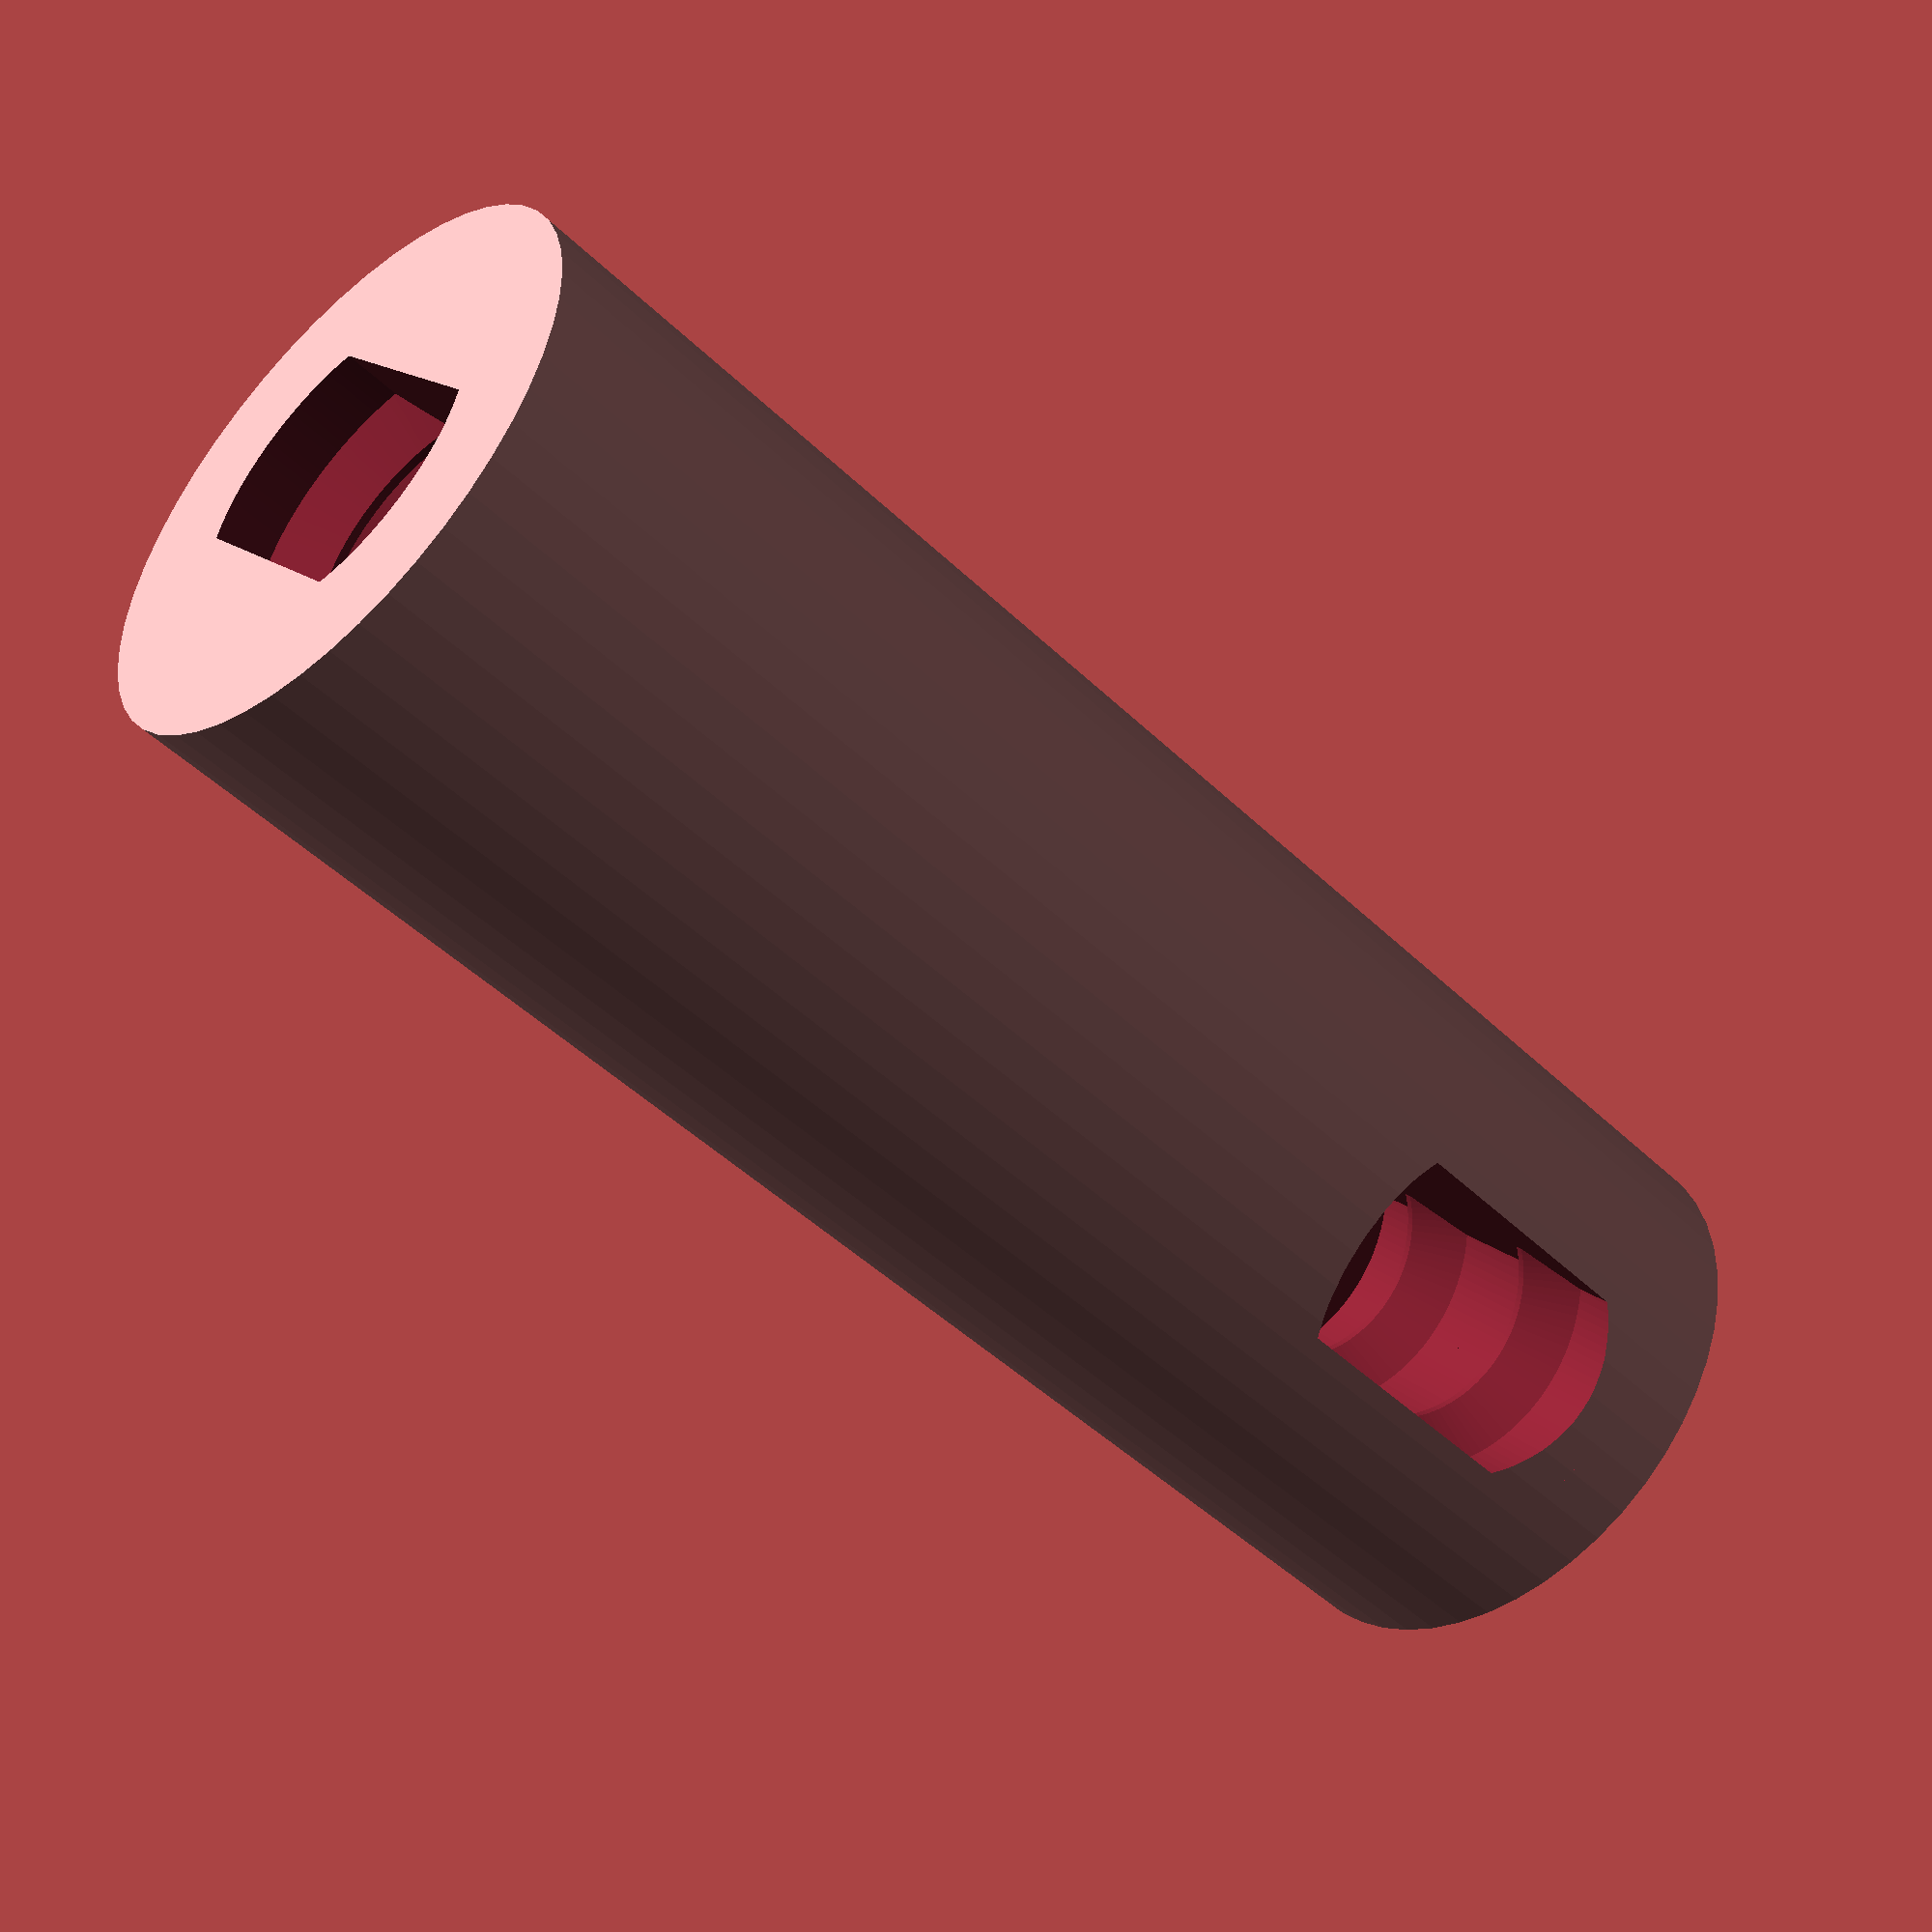
<openscad>
difference()
{
    difference()
    {
        linear_extrude(height = 40.0, twist = 0.0, scale = 1.0, slices = 1, center = false)
        {
            scale([14.0, 14.0])
            {
                M401();
            }
        }
        union()
        {
            rotate([90.0, 0.0, 0.0])
            {
                translate([0.0, 33.0, 1.8])
                {
                    intersection()
                    {
                        rotate_extrude(angle = 360.0, $fn = 128)
                        {
                            M113();
                        }
                        translate([0.0, 0.0, -0.2])
                        {
                            linear_extrude(height = 10.4, twist = 0.0, scale = 1.0, slices = 1, center = false)
                            {
                                scale([5.0, 10.0])
                                {
                                    M22();
                                }
                            }
                        }
                    }
                }
            }
            rotate([90.0, 0.0, 0.0])
            {
                translate([0.0, 33.0, -3.2])
                {
                    intersection()
                    {
                        rotate_extrude(angle = 360.0, $fn = 128)
                        {
                            M113();
                        }
                        translate([0.0, 0.0, -0.2])
                        {
                            linear_extrude(height = 10.4, twist = 0.0, scale = 1.0, slices = 1, center = false)
                            {
                                scale([5.0, 10.0])
                                {
                                    M22();
                                }
                            }
                        }
                    }
                }
            }
        }
    }
    union()
    {
        intersection()
        {
            rotate_extrude(angle = 360.0, $fn = 128)
            {
                M113();
            }
            translate([0.0, 0.0, -0.2])
            {
                linear_extrude(height = 10.4, twist = 0.0, scale = 1.0, slices = 1, center = false)
                {
                    scale([5.0, 10.0])
                    {
                        M22();
                    }
                }
            }
        }
        translate([0.0, 0.0, 5.0])
        {
            intersection()
            {
                rotate_extrude(angle = 360.0, $fn = 128)
                {
                    M113();
                }
                translate([0.0, 0.0, -0.2])
                {
                    linear_extrude(height = 10.4, twist = 0.0, scale = 1.0, slices = 1, center = false)
                    {
                        scale([5.0, 10.0])
                        {
                            M22();
                        }
                    }
                }
            }
        }
    }
}

module M401()
{
    polygon
    (
        points =
        [
            [0.5, 0.0], 
            [0.49605735065723894, 0.06266661678215213], 
            [0.48429158056431554, 0.1243449435824274], 
            [0.46488824294412573, 0.18406227634233896], 
            [0.4381533400219318, 0.24087683705085766], 
            [0.4045084971874737, 0.29389262614623657], 
            [0.3644843137107058, 0.3422735529643443], 
            [0.3187119948743448, 0.3852566213878946], 
            [0.2679133974894983, 0.42216396275100754], 
            [0.21288964578253633, 0.4524135262330098], 
            [0.15450849718747373, 0.47552825814757677], 
            [0.09369065729286237, 0.4911436253643443], 
            [0.03139525976465676, 0.4990133642141358], 
            [-0.0313952597646567, 0.4990133642141358], 
            [-0.09369065729286241, 0.4911436253643443], 
            [-0.15450849718747367, 0.4755282581475768], 
            [-0.21288964578253636, 0.45241352623300973], 
            [-0.26791339748949844, 0.4221639627510075], 
            [-0.3187119948743449, 0.3852566213878946], 
            [-0.36448431371070567, 0.3422735529643444], 
            [-0.40450849718747367, 0.2938926261462366], 
            [-0.43815334002193174, 0.2408768370508578], 
            [-0.4648882429441257, 0.18406227634233907], 
            [-0.48429158056431554, 0.12434494358242741], 
            [-0.4960573506572389, 0.06266661678215227], 
            [-0.5, 6.123233995736766E-17], 
            [-0.4960573506572389, -0.06266661678215214], 
            [-0.48429158056431554, -0.12434494358242751], 
            [-0.4648882429441256, -0.18406227634233915], 
            [-0.43815334002193185, -0.2408768370508575], 
            [-0.4045084971874737, -0.2938926261462365], 
            [-0.3644843137107058, -0.34227355296434436], 
            [-0.31871199487434476, -0.3852566213878947], 
            [-0.26791339748949816, -0.42216396275100765], 
            [-0.21288964578253608, -0.4524135262330099], 
            [-0.15450849718747378, -0.47552825814757677], 
            [-0.09369065729286231, -0.4911436253643443], 
            [-0.031395259764656604, -0.4990133642141358], 
            [0.031395259764656416, -0.4990133642141358], 
            [0.09369065729286213, -0.4911436253643444], 
            [0.15450849718747361, -0.4755282581475768], 
            [0.2128896457825363, -0.4524135262330098], 
            [0.267913397489498, -0.42216396275100776], 
            [0.31871199487434465, -0.3852566213878948], 
            [0.3644843137107056, -0.3422735529643445], 
            [0.40450849718747367, -0.2938926261462367], 
            [0.4381533400219318, -0.24087683705085766], 
            [0.46488824294412573, -0.18406227634233893], 
            [0.4842915805643155, -0.12434494358242767], 
            [0.4960573506572389, -0.06266661678215232]
        ],
        paths =
        [
            [0, 1, 2, 3, 4, 5, 6, 7, 8, 9, 10, 11, 12, 13, 14, 15, 16, 17, 18, 19, 20, 21, 22, 23, 24, 25, 26, 27, 28, 29, 30, 31, 32, 33, 34, 35, 36, 37, 38, 39, 40, 41, 42, 43, 44, 45, 46, 47, 48, 49]
        ]
    );
}

module M113()
{
    polygon
    (
        points =
        [
            [0.0, -0.2], 
            [4.1, -0.2], 
            [4.1, 1.4], 
            [3.1, 2.4], 
            [3.1, 2.6], 
            [4.1, 3.6], 
            [4.1, 5.2], 
            [0.0, 5.2]
        ],
        paths =
        [
            [0, 1, 2, 3, 4, 5, 6, 7]
        ]
    );
}

module M22()
{
    polygon
    (
        points =
        [
            [-0.5, -0.5], 
            [0.5, -0.5], 
            [0.5, 0.5], 
            [-0.5, 0.5]
        ],
        paths =
        [
            [0, 1, 2, 3]
        ]
    );
}

</openscad>
<views>
elev=47.0 azim=39.1 roll=222.7 proj=p view=wireframe
</views>
